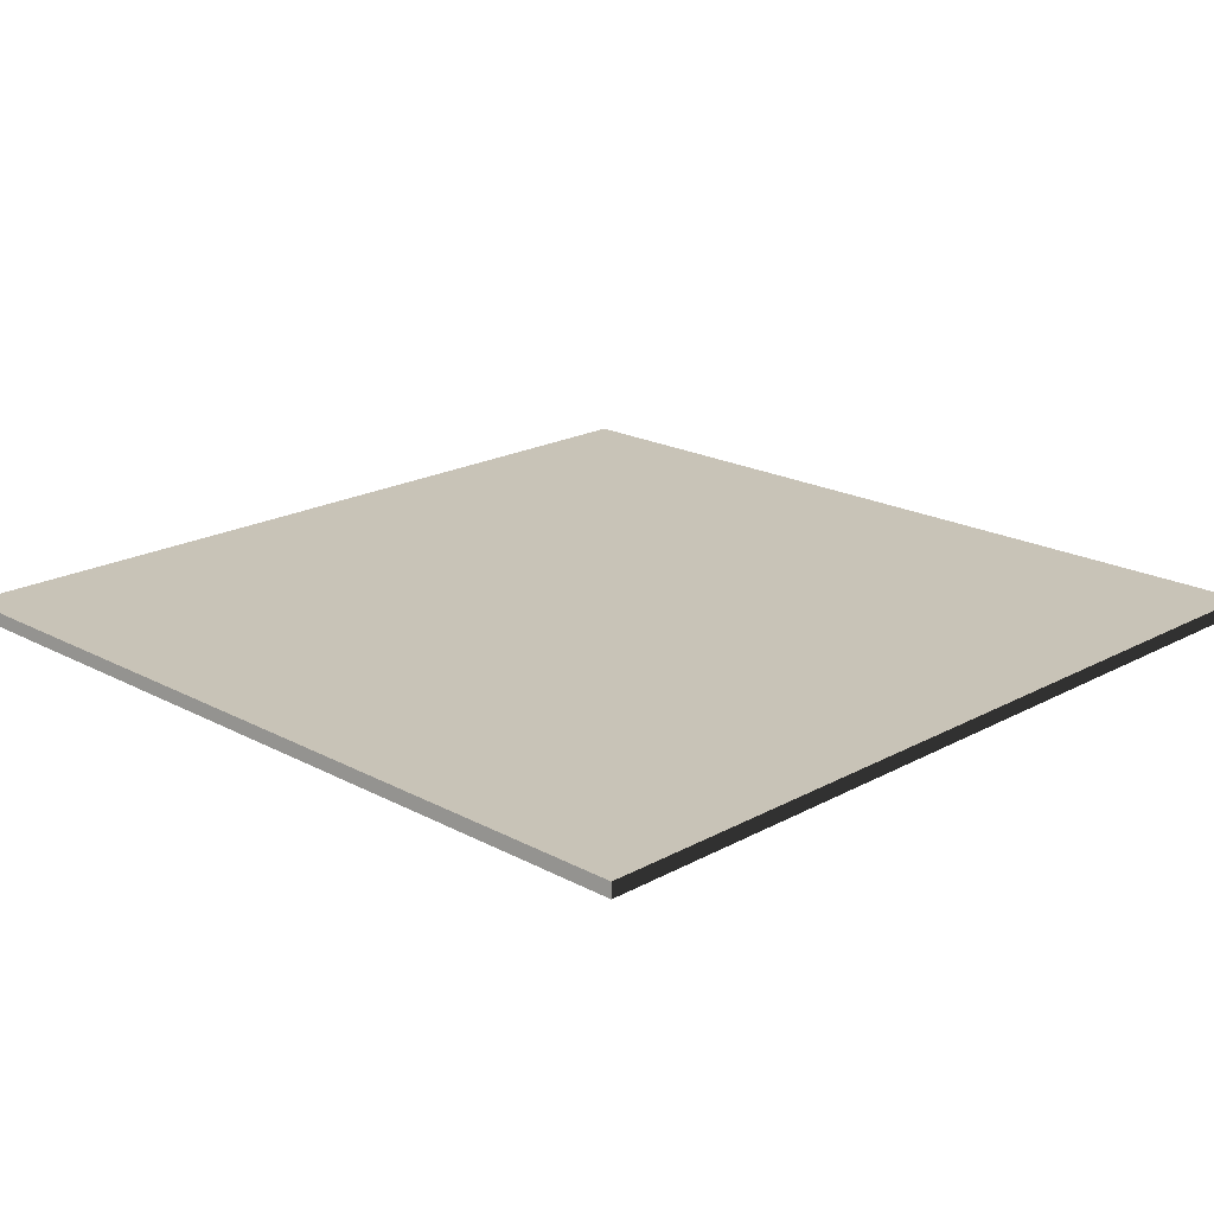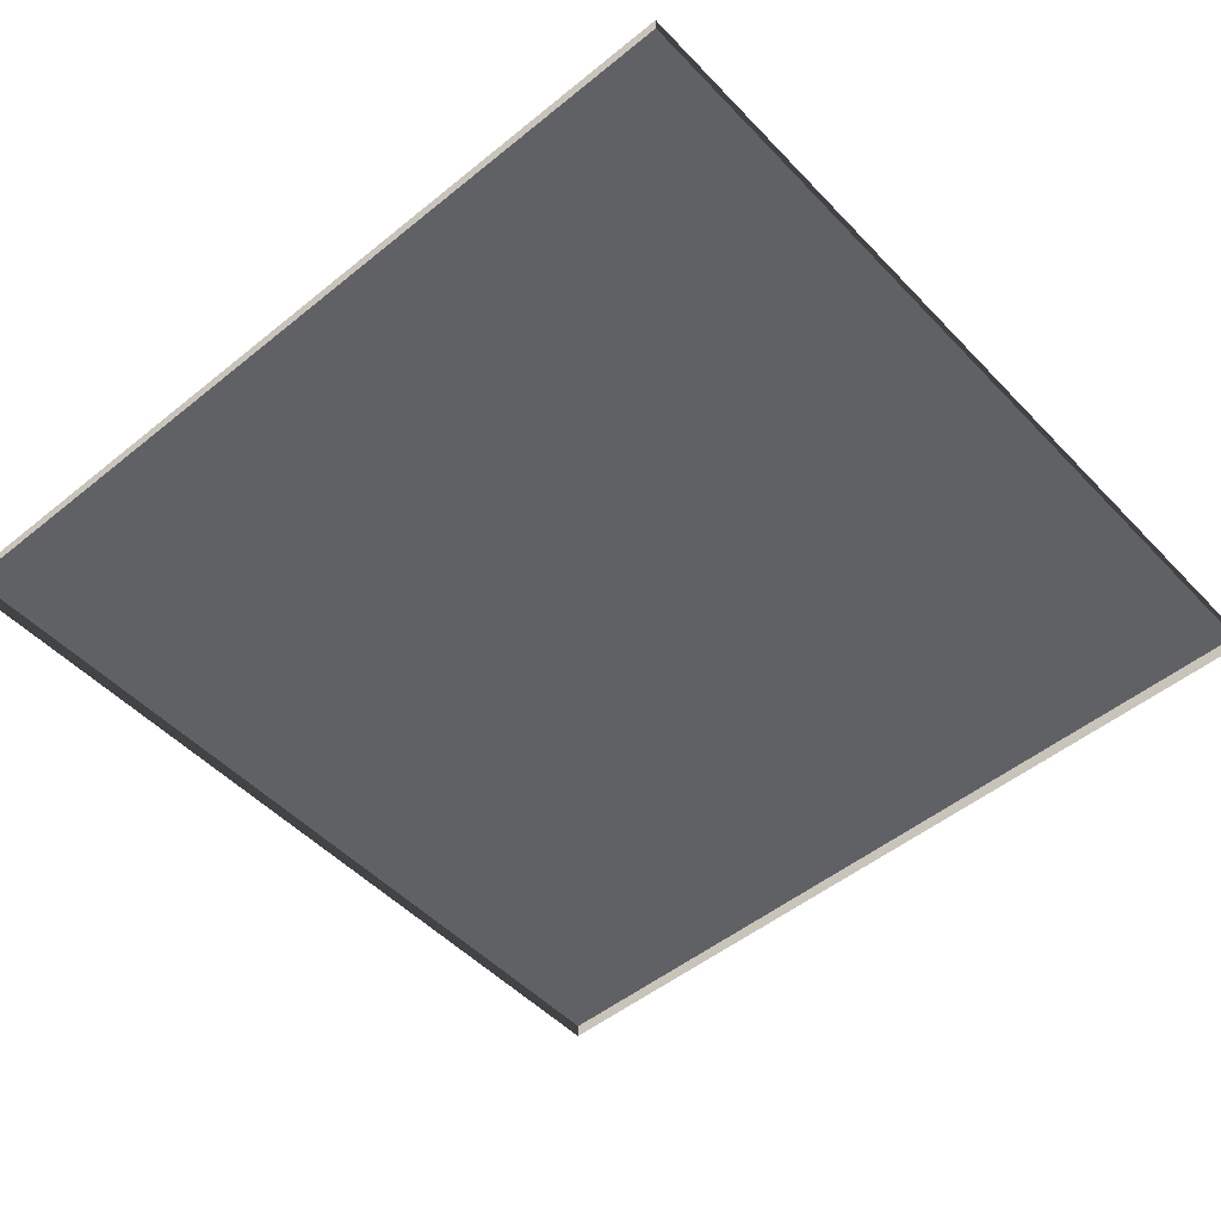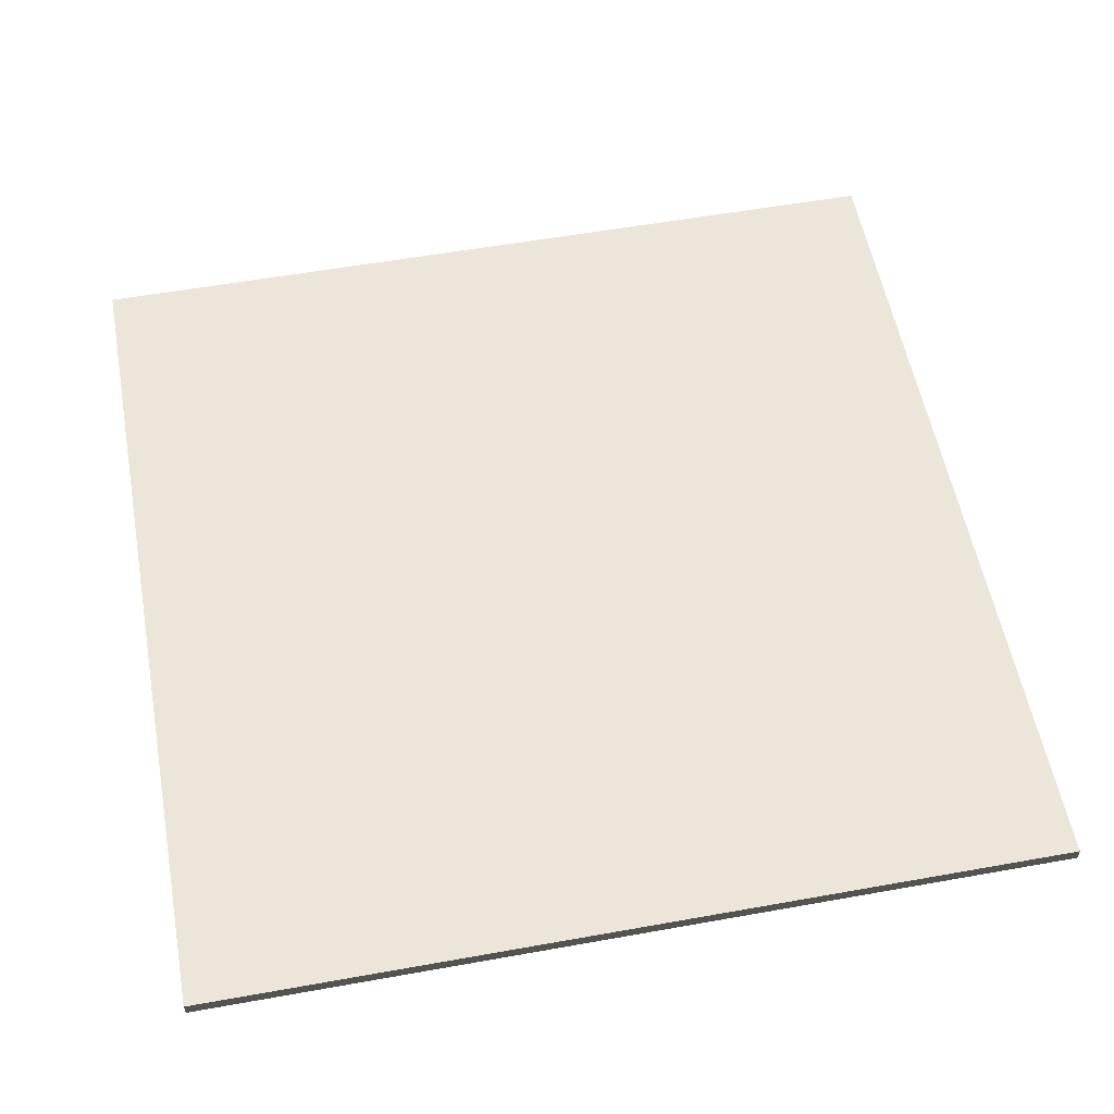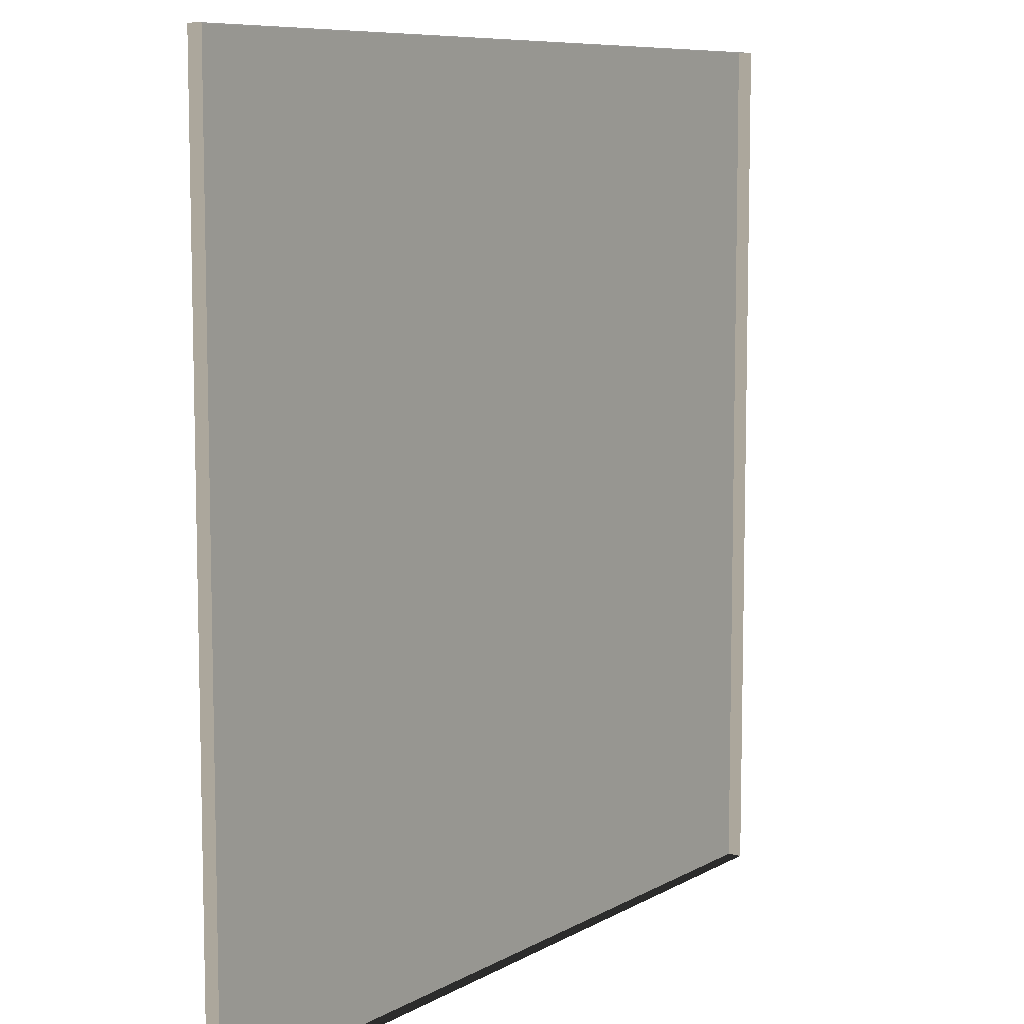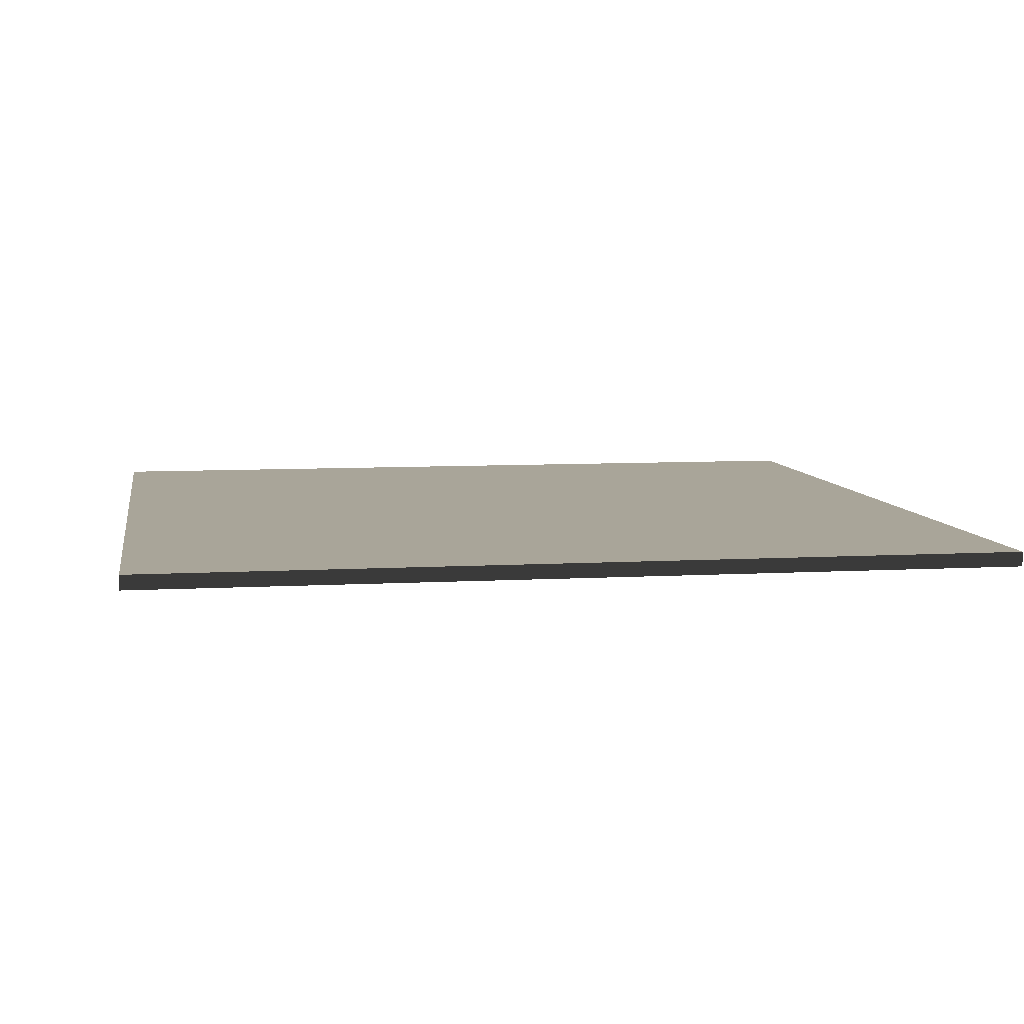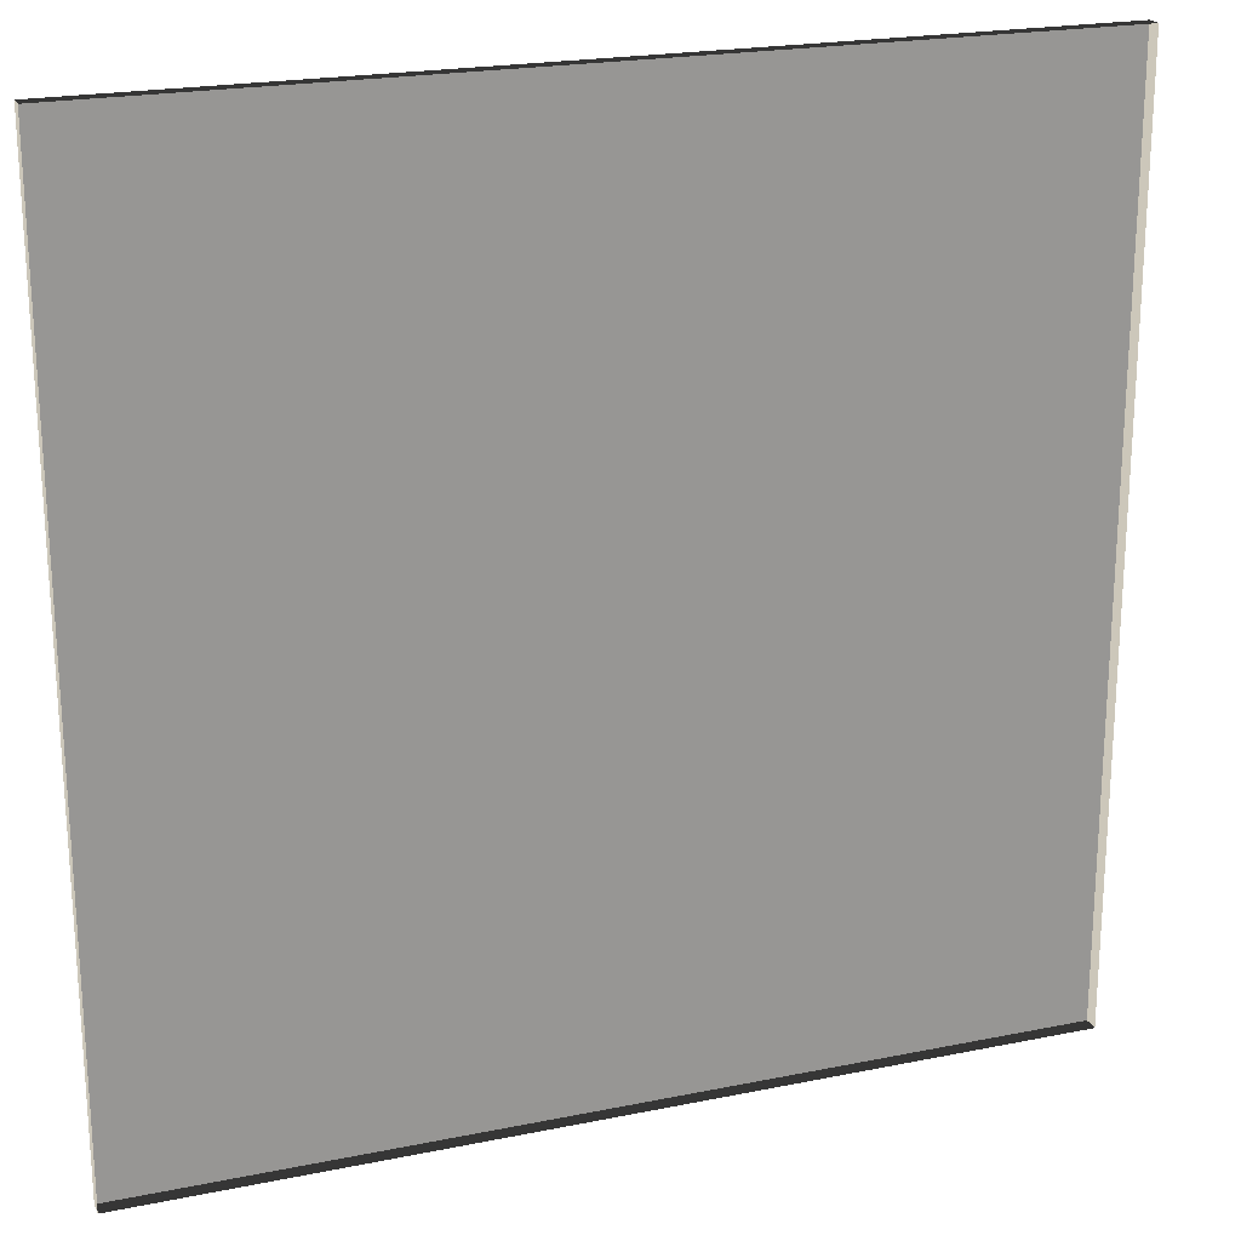
<metadata>
{"format":"obj","ext":"obj","renderer":"f3d","projection":"perspective","resolution":1024,"background":"white","views":[{"elev":19.8,"azim":-45.3,"up":"+Y"},{"elev":-50.4,"azim":-48.4,"up":"+Y"},{"elev":56.4,"azim":-10.6,"up":"+Y"},{"elev":8.4,"azim":-55.7,"up":"+Z"},{"elev":7.4,"azim":170.6,"up":"+Y"},{"elev":21.4,"azim":-19.9,"up":"+Z"}]}
</metadata>
<code>
v 3 -5.046e-06 1.335e-05
v 2.936e-06 0.05 1.272e-05
v 2.936e-06 -4.828e-06 1.272e-05
v 3 0.05 1.335e-05
v 3 -5.353e-06 3
v 2.946e-06 0.04999 3
v 3 0.04999 3
v 2.946e-06 -5.353e-06 3
v 2.946e-06 -5.353e-06 3
v 2.936e-06 0.05 1.272e-05
v 2.946e-06 0.04999 3
v 2.936e-06 -4.828e-06 1.272e-05
v 3 0.04999 3
v 3 -5.046e-06 1.335e-05
v 3 -5.353e-06 3
v 3 0.05 1.335e-05
v 2.946e-06 0.04999 3
v 3 0.05 1.335e-05
v 3 0.04999 3
v 2.936e-06 0.05 1.272e-05
g floor_3x3m_7_8556_521
f 1 3 2
f 2 4 1
f 5 7 6
f 6 8 5
f 9 11 10
f 10 12 9
f 13 15 14
f 14 16 13
f 17 19 18
f 18 20 17

</code>
